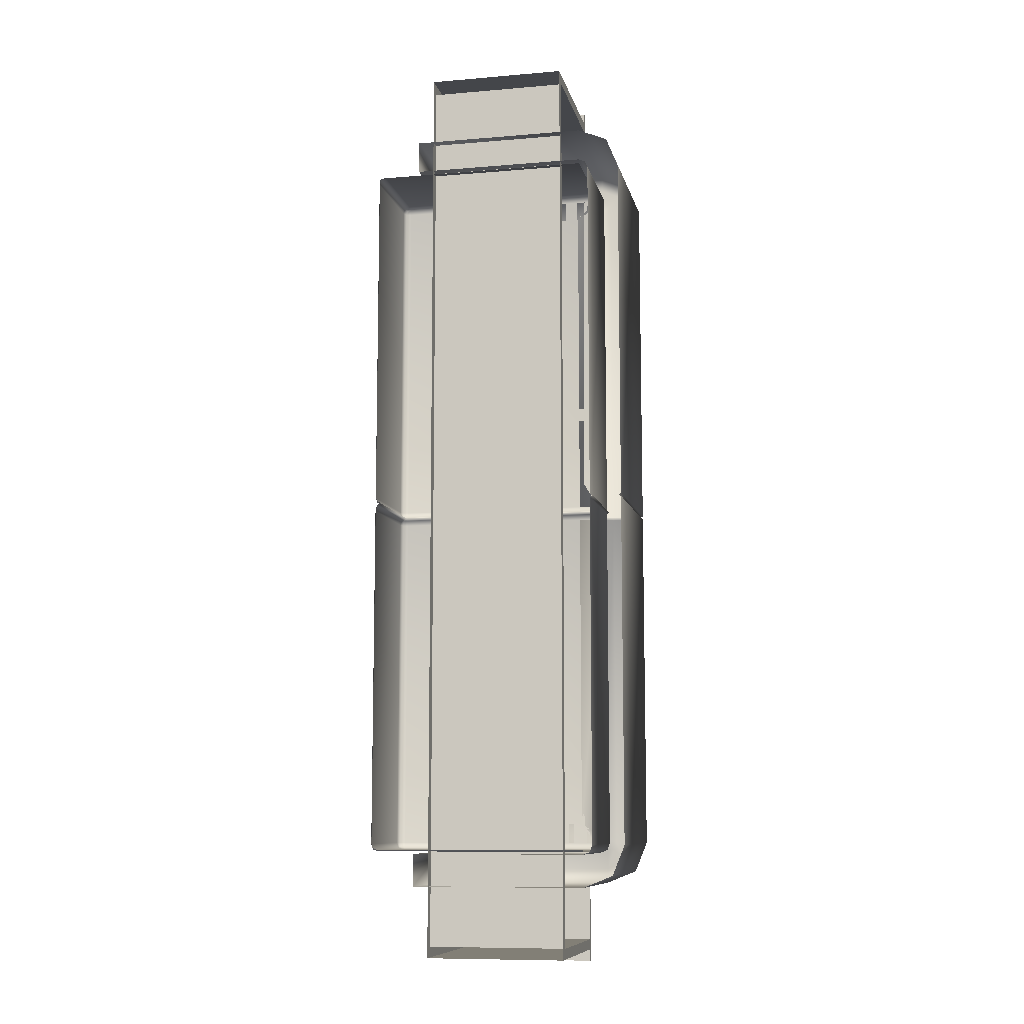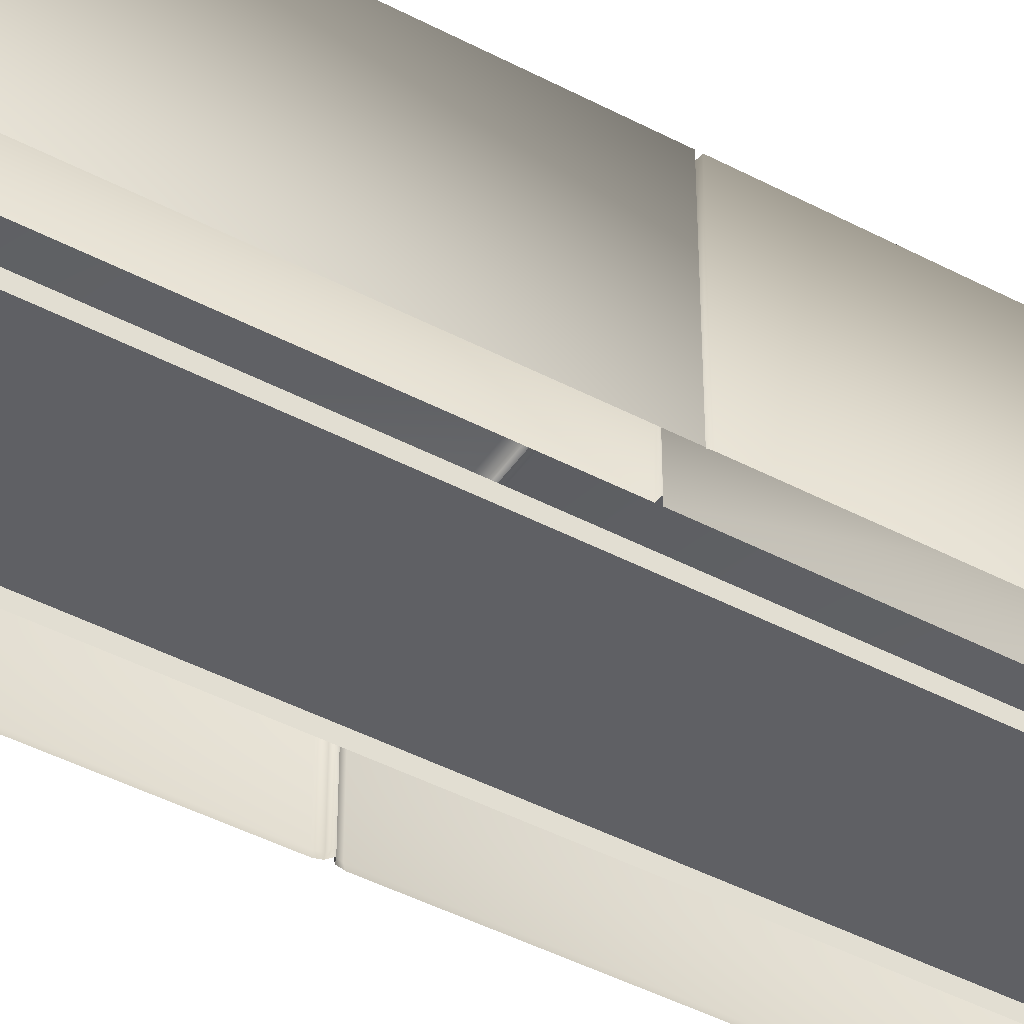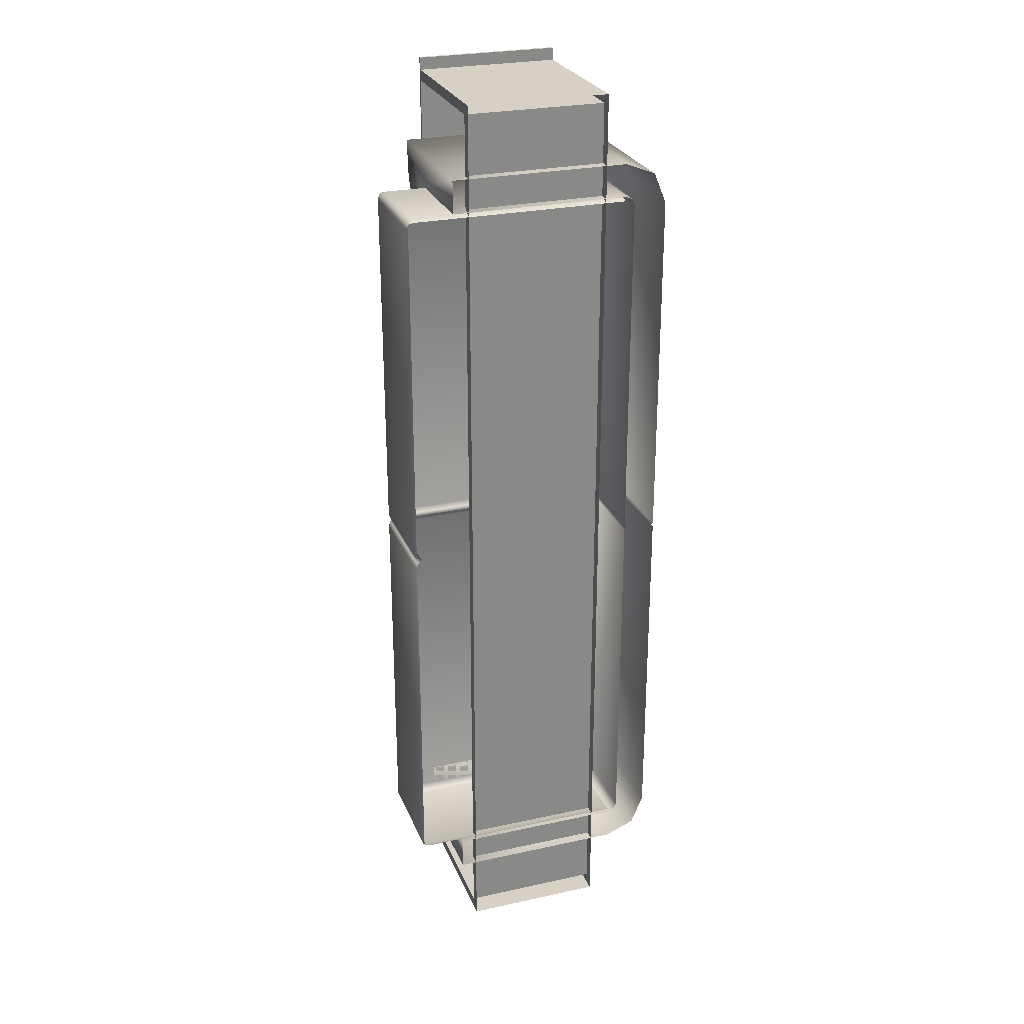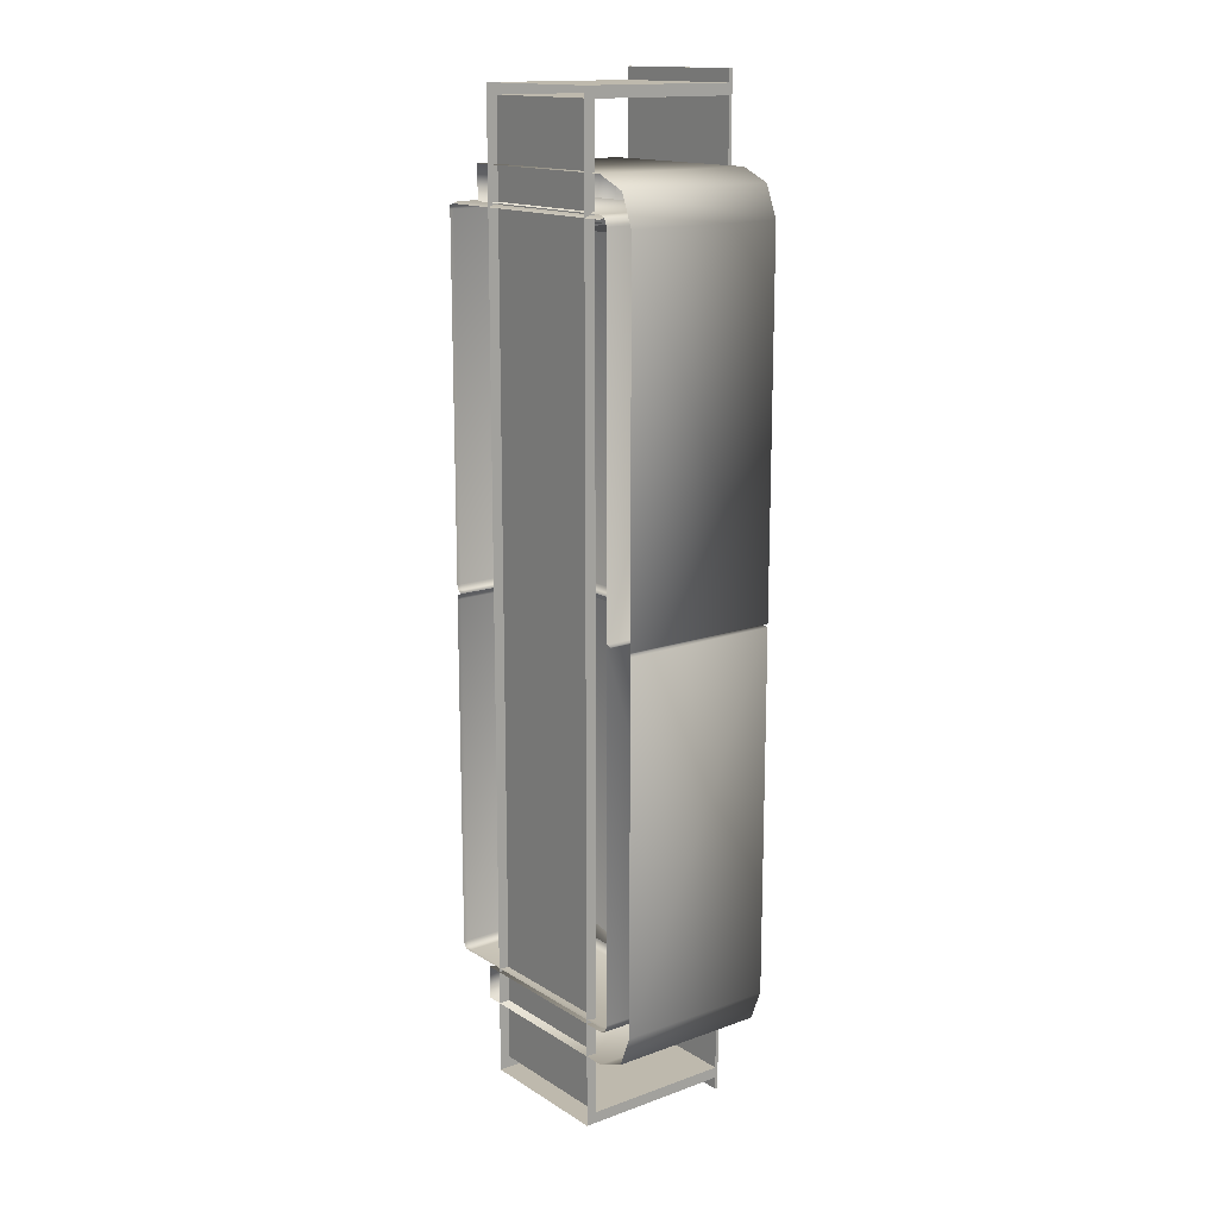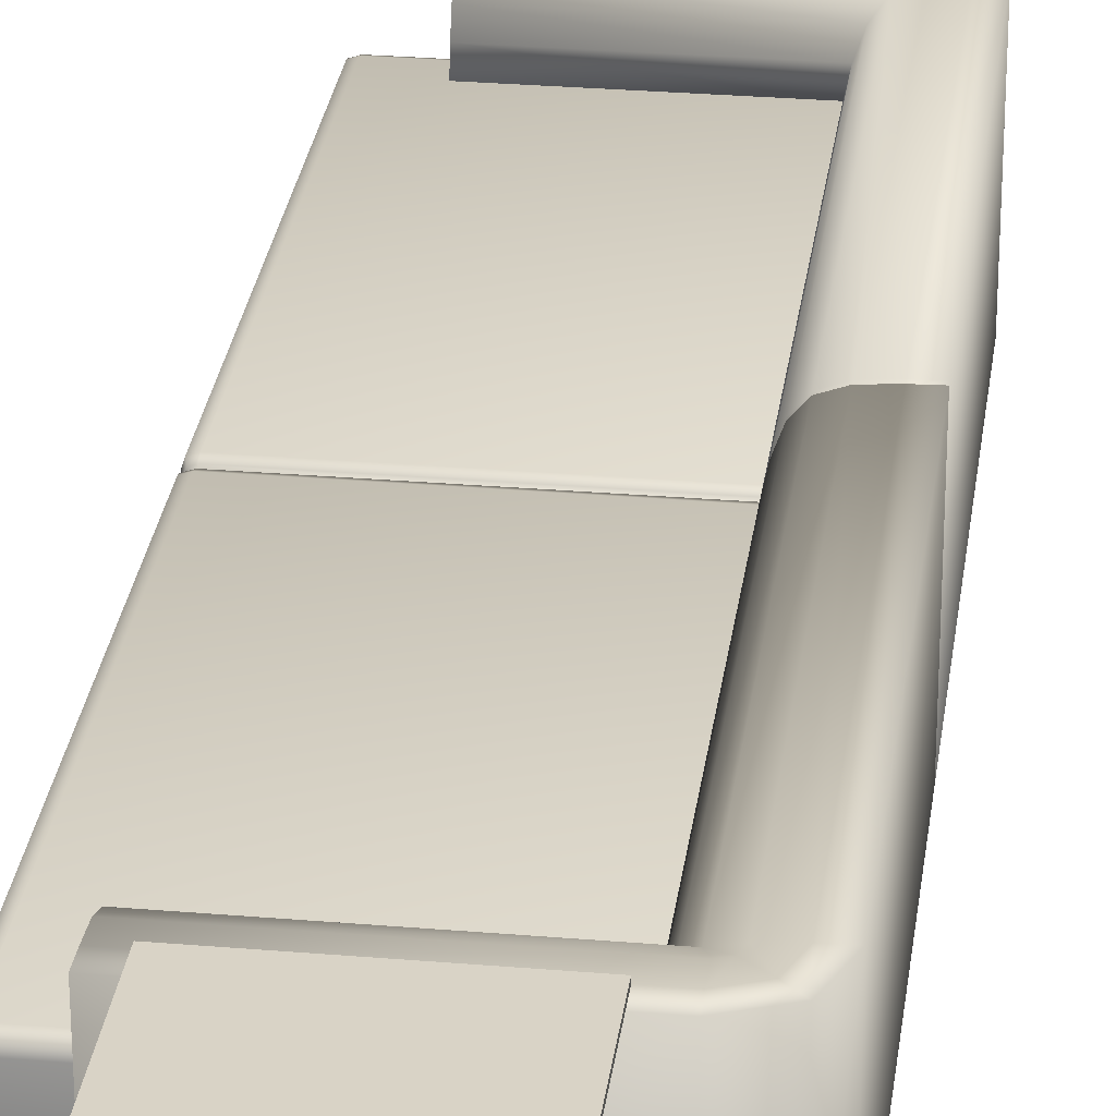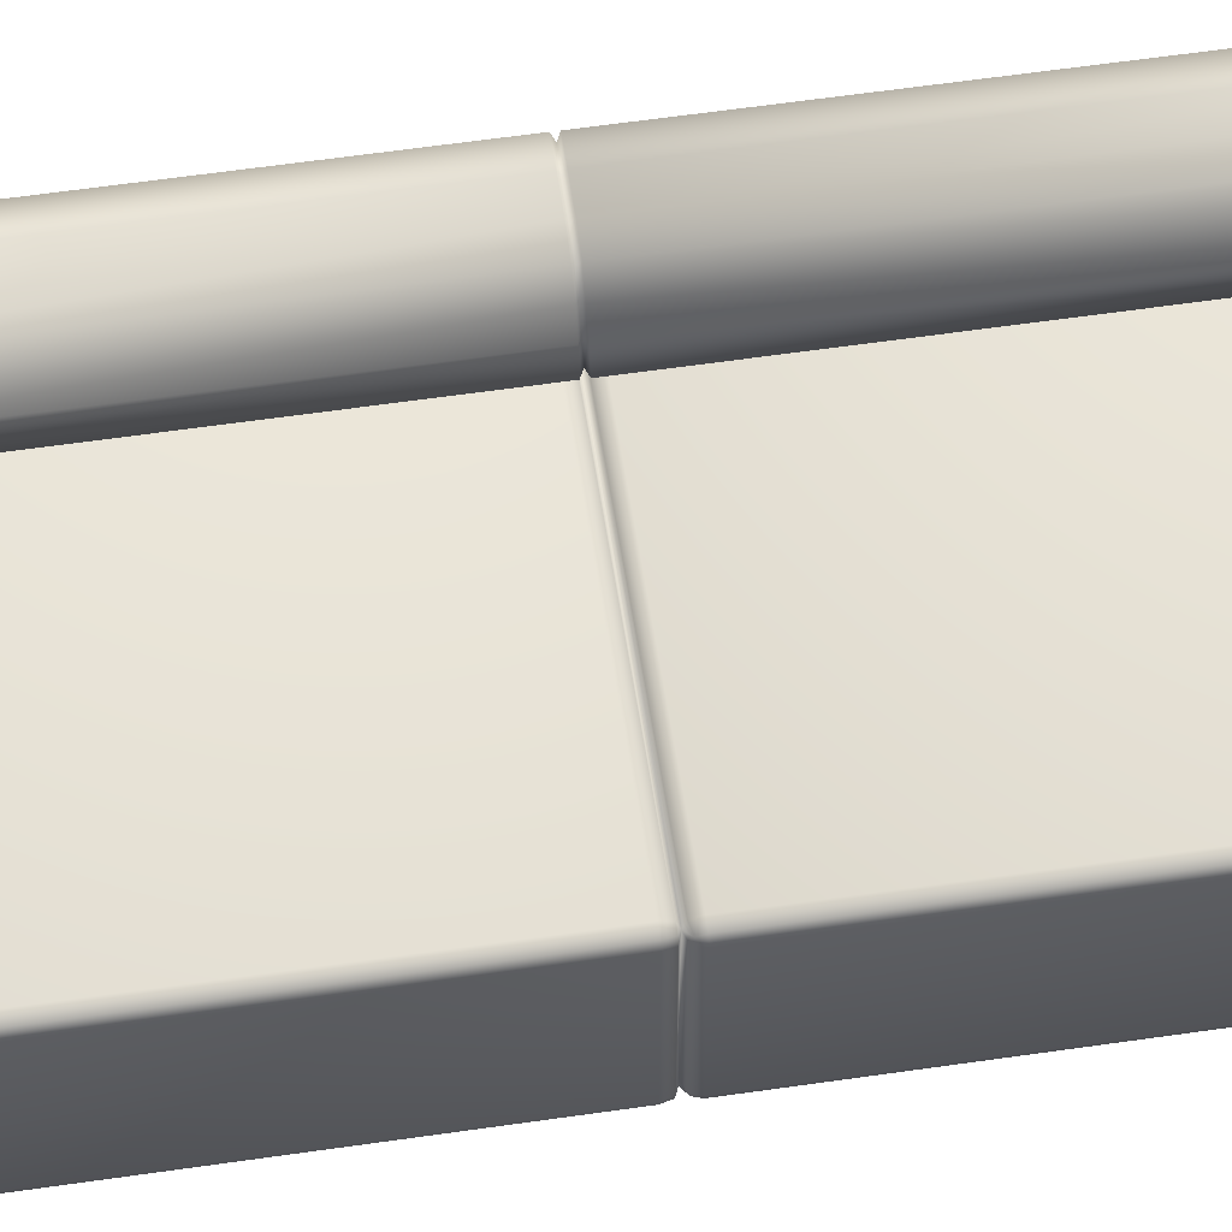
<metadata>
{"format":"obj","ext":"obj","renderer":"f3d","projection":"perspective","resolution":1024,"background":"white","views":[{"elev":-9.6,"azim":12.4,"up":"+Z"},{"elev":-44.2,"azim":58.2,"up":"+Y"},{"elev":26.6,"azim":-18.9,"up":"+Z"},{"elev":15.2,"azim":52.4,"up":"+Z"},{"elev":28.3,"azim":7.3,"up":"+Y"},{"elev":58.4,"azim":-98.6,"up":"+Y"}]}
</metadata>
<code>
v  3.169 0.4498 -0.7482
v  2.279 0.4498 -0.7482
v  2.279 0.4498 0.6918
v  3.169 0.4498 0.6918
v  2.249 0.022 -0.7482
v  2.249 0.0222 0.6918
v  2.249 0.4199 0.6918
v  2.249 0.4198 -0.7482
v  3.169 0.4498 -2.248
v  2.279 0.4498 -2.248
v  2.279 0.4498 -0.8082
v  3.169 0.4498 -0.8082
v  3.169 0.022 -2.278
v  2.279 0.022 -2.278
v  2.279 0.4198 -2.278
v  3.169 0.4198 -2.278
v  2.249 0.022 -2.248
v  2.249 0.022 -0.8082
v  2.249 0.4198 -0.8082
v  2.249 0.4198 -2.248
v  2.257 0.4367 -0.7651
v  2.257 0.4198 -0.7707
v  2.279 0.022 -0.7782
v  2.257 0.022 -0.7857
v  2.262 -0.0002 -0.7857
v  2.279 -0.0002 -0.7782
v  2.257 0.4367 -2.265
v  2.257 0.4198 -2.271
v  2.279 0.4198 -0.7782
v  2.262 0.4367 -0.7857
v  2.257 0.4198 -0.7857
v  2.279 0.4423 -0.7707
v  3.169 0.4423 -0.7707
v  2.257 0.4423 0.6918
v  2.257 0.4423 -0.7482
v  2.257 0.022 -0.7707
v  2.279 0.4423 -2.271
v  3.169 0.4423 -2.271
v  2.257 0.4423 -0.8082
v  2.257 0.4423 -2.248
v  3.169 0.4423 -0.7857
v  2.279 0.4423 -0.7857
v  2.257 0.022 -2.271
v  2.262 -0.0002 -0.7651
v  2.257 -0.0002 -0.7482
v  2.257 -0.0002 -0.8082
v  2.262 -0.0002 -2.265
v  2.257 -0.0002 -2.248
v  2.279 -0.0002 -2.271
v  2.257 -0.0002 0.6918
v  3.169 0.4198 -0.7782
v  3.169 -0.0002 -2.271
v  3.085 0.4498 0.6078
v  3.098 0.5125 0.6205
v  3.098 0.5125 -0.7707
v  3.085 0.4498 -0.7707
v  3.209 0.4498 -0.7707
v  3.209 0.4498 0.6918
v  3.344 -0.0002 0.6918
v  3.344 -0.0002 -0.7707
v  3.344 0.6421 -0.7707
v  3.344 0.6421 0.6918
v  3.283 0.6407 -0.7707
v  3.283 0.6407 0.6918
v  3.209 -0.0002 -0.7707
v  3.209 -0.0002 0.6918
v  3.209 0.6349 -0.7707
v  3.209 0.6349 0.6918
v  3.119 0.5724 0.6415
v  3.119 0.5724 -0.7707
v  3.154 0.6145 0.6766
v  3.154 0.6145 -0.7707
v  3.209 0.4498 -2.248
v  3.085 0.4498 -2.164
v  3.198 0.4498 -2.278
v  3.344 0.6421 -2.248
v  3.344 -0.0002 -2.248
v  3.293 -0.0002 -2.373
v  3.293 0.6421 -2.373
v  3.283 0.6407 -2.248
v  3.25 0.6407 -2.33
v  3.209 -0.0002 -2.248
v  3.198 -0.0002 -2.278
v  3.209 0.6349 -2.248
v  3.198 0.6349 -2.278
v  3.154 0.6145 -2.233
v  3.169 0.4498 -2.288
v  3.169 -0.0002 -2.424
v  3.169 0.6421 -2.424
v  3.169 0.6407 -2.363
v  3.169 -0.0002 -2.288
v  3.169 0.6349 -2.289
v  3.098 0.5125 -2.177
v  2.441 0.5125 -2.177
v  2.441 0.4498 -2.164
v  2.441 0.4498 -2.288
v  2.441 -0.0002 -2.424
v  2.441 0.6421 -2.424
v  2.441 0.6407 -2.363
v  2.441 -0.0002 -2.288
v  2.441 0.6349 -2.289
v  3.119 0.5724 -2.198
v  2.441 0.5724 -2.198
v  2.441 0.6145 -2.233
v  3.198 0.4498 0.7213
v  3.293 0.6421 0.8167
v  3.293 -0.0002 0.8167
v  3.25 0.6407 0.7737
v  3.198 -0.0002 0.7213
v  3.198 0.6349 0.7215
v  3.169 0.4498 0.7321
v  3.169 0.6421 0.867
v  3.169 -0.0002 0.867
v  3.169 0.6407 0.8062
v  3.169 -0.0002 0.7321
v  3.169 0.6349 0.7323
v  2.441 0.4498 0.6078
v  2.441 0.5125 0.6205
v  2.441 0.4498 0.7321
v  2.441 0.6421 0.867
v  2.441 -0.0002 0.867
v  2.441 0.6407 0.8062
v  2.441 -0.0002 0.7321
v  2.441 0.6349 0.7323
v  2.441 0.5724 0.6415
v  2.441 0.6145 0.6766
v  3.098 0.5125 -0.7857
v  3.085 0.4498 -0.7857
v  3.209 0.4498 -0.7857
v  3.344 0.6421 -0.7857
v  3.344 -0.0002 -0.7857
v  3.283 0.6407 -0.7857
v  3.209 -0.0002 -0.7857
v  3.209 0.6349 -0.7857
v  3.119 0.5724 -0.7857
v  3.154 0.6145 -0.7857
v  3.096 0.4593 -0.7782
v  3.112 0.5086 -0.7782
v  3.22 0.4604 -0.7782
v  3.334 0.6313 -0.7782
v  3.333 0.0104 -0.7782
v  3.284 0.6257 -0.7782
v  3.22 0.0104 -0.7782
v  3.213 0.6203 -0.7782
v  3.132 0.565 -0.7782
v  3.162 0.6023 -0.7782
v  3.085 0.6421 1.109
v  2.506 0.6421 1.109
v  2.506 0.6421 1.153
v  3.085 0.6421 1.153
v  3.085 0.0444 -2.672
v  2.506 0.0444 -2.672
v  2.506 0.0444 1.109
v  3.085 0.0444 1.109
v  2.506 -0.0002 -2.716
v  2.506 -0.0002 1.153
v  3.085 -0.0002 -2.716
v  3.085 -0.0002 1.153
v  3.085 0.6421 -2.672
v  3.085 0.6421 -2.716
v  2.506 0.6421 -2.716
v  2.506 0.6421 -2.672
v  3.085 0.6421 0.8105
v  2.506 0.6421 0.8105
v  2.506 0.6551 0.8105
v  3.085 0.6551 0.8105
v  3.085 0.6421 -2.373
v  2.506 0.6421 -2.373
v  2.506 0.6551 -2.373
v  3.085 0.6551 -2.373
v  3.085 0.6421 1.203
v  2.506 0.6421 1.203
v  2.506 0.6551 1.203
v  3.085 0.6551 1.203
v  3.085 0.6421 -2.766
v  3.085 0.6551 -2.766
v  2.506 0.6551 -2.766
v  2.506 0.6421 -2.766
v  3.169 0.42 0.7218
v  2.279 0.42 0.7218
v  2.279 0.0223 0.7218
v  3.169 0.0223 0.7218
v  2.257 -0.0002 0.7086
v  2.257 0.0223 0.7143
v  2.257 0.42 0.7143
v  2.262 0.4423 0.7086
v  2.279 0.4423 0.7143
v  2.279 -0.0002 0.7143
v  3.169 0.4423 0.7143
v  3.169 -0.0002 0.7143
g sofa_02
f 1 2 3 4
f 5 6 7 8
f 9 10 11 12
f 13 14 15 16
f 17 18 19 20
f 8 21 22
f 23 24 25 26
f 20 27 28
f 29 30 31
f 32 2 1 33
f 34 3 2 35
f 22 29 23 36
f 37 10 9 38
f 39 11 10 40
f 41 12 11 42
f 28 15 14 43
f 31 19 18 24
f 36 44 45 5
f 23 26 44 36
f 8 35 21
f 32 21 35 2
f 29 22 21 32
f 46 25 24 18
f 43 47 48 17
f 14 49 47 43
f 20 40 27
f 37 27 40 10
f 15 28 27 37
f 29 42 30
f 39 30 42 11
f 19 31 30 39
f 5 45 50 6
f 29 32 33 51
f 7 34 35 8
f 8 22 36 5
f 17 48 46 18
f 13 52 49 14
f 15 37 38 16
f 19 39 40 20
f 51 41 42 29
f 20 28 43 17
f 29 31 24 23
f 53 54 55 56
f 53 56 57 58
f 59 60 61 62
f 62 61 63 64
f 58 57 65 66
f 64 63 67 68
f 54 69 70 55
f 71 68 67 72
f 69 71 72 70
f 73 74 75
f 76 77 78 79
f 80 76 79 81
f 82 73 75 83
f 84 80 81 85
f 86 84 85
f 75 74 87
f 79 78 88 89
f 81 79 89 90
f 83 75 87 91
f 85 81 90 92
f 85 92 86
f 74 93 94 95
f 87 74 95 96
f 89 88 97 98
f 90 89 98 99
f 91 87 96 100
f 92 90 99 101
f 93 102 103 94
f 86 92 101 104
f 102 86 104 103
f 103 96 95 94
f 58 105 53
f 62 106 107 59
f 64 108 106 62
f 66 109 105 58
f 68 110 108 64
f 71 110 68
f 105 111 53
f 106 112 113 107
f 108 114 112 106
f 109 115 111 105
f 110 116 114 108
f 110 71 116
f 53 117 118 54
f 111 119 117 53
f 112 120 121 113
f 114 122 120 112
f 115 123 119 111
f 116 124 122 114
f 54 118 125 69
f 71 126 124 116
f 69 125 126 71
f 117 119 125 118
f 127 93 74 128
f 74 73 129 128
f 77 76 130 131
f 76 80 132 130
f 73 82 133 129
f 80 84 134 132
f 135 102 93 127
f 134 84 86 136
f 136 86 102 135
f 137 56 55 138
f 139 57 56 137
f 140 61 60 141
f 142 63 61 140
f 143 65 57 139
f 144 67 63 142
f 138 55 70 145
f 146 72 67 144
f 145 70 72 146
f 138 127 128 137
f 137 128 129 139
f 141 131 130 140
f 140 130 132 142
f 139 129 133 143
f 142 132 134 144
f 145 135 127 138
f 144 134 136 146
f 146 136 135 145
f 147 148 149 150
f 151 152 153 154
f 152 155 156 153
f 157 151 154 158
f 154 153 148 147
f 153 156 149 148
f 156 158 150 149
f 158 154 147 150
f 159 160 161 162
f 151 159 162 152
f 152 162 161 155
f 155 161 160 157
f 157 160 159 151
f 163 164 165 166
f 167 168 169 170
f 171 172 164 163
f 172 173 165 164
f 173 174 166 165
f 174 171 163 166
f 175 167 170 176
f 176 170 169 177
f 177 169 168 178
f 178 168 167 175
f 179 180 181 182
f 6 50 183 184
f 184 181 180 185
f 185 186 34 7
f 180 187 186 185
f 181 184 183 188
f 179 189 187 180
f 181 188 190 182
f 6 184 185 7
f 187 189 4 3
f 187 3 34 186
f 97 100 96 98
f 101 99 98 96
f 103 104 101 96
f 119 123 121 120
f 120 122 124 119
f 124 126 125 119
f 174 173 172 171
f 177 178 175 176

</code>
